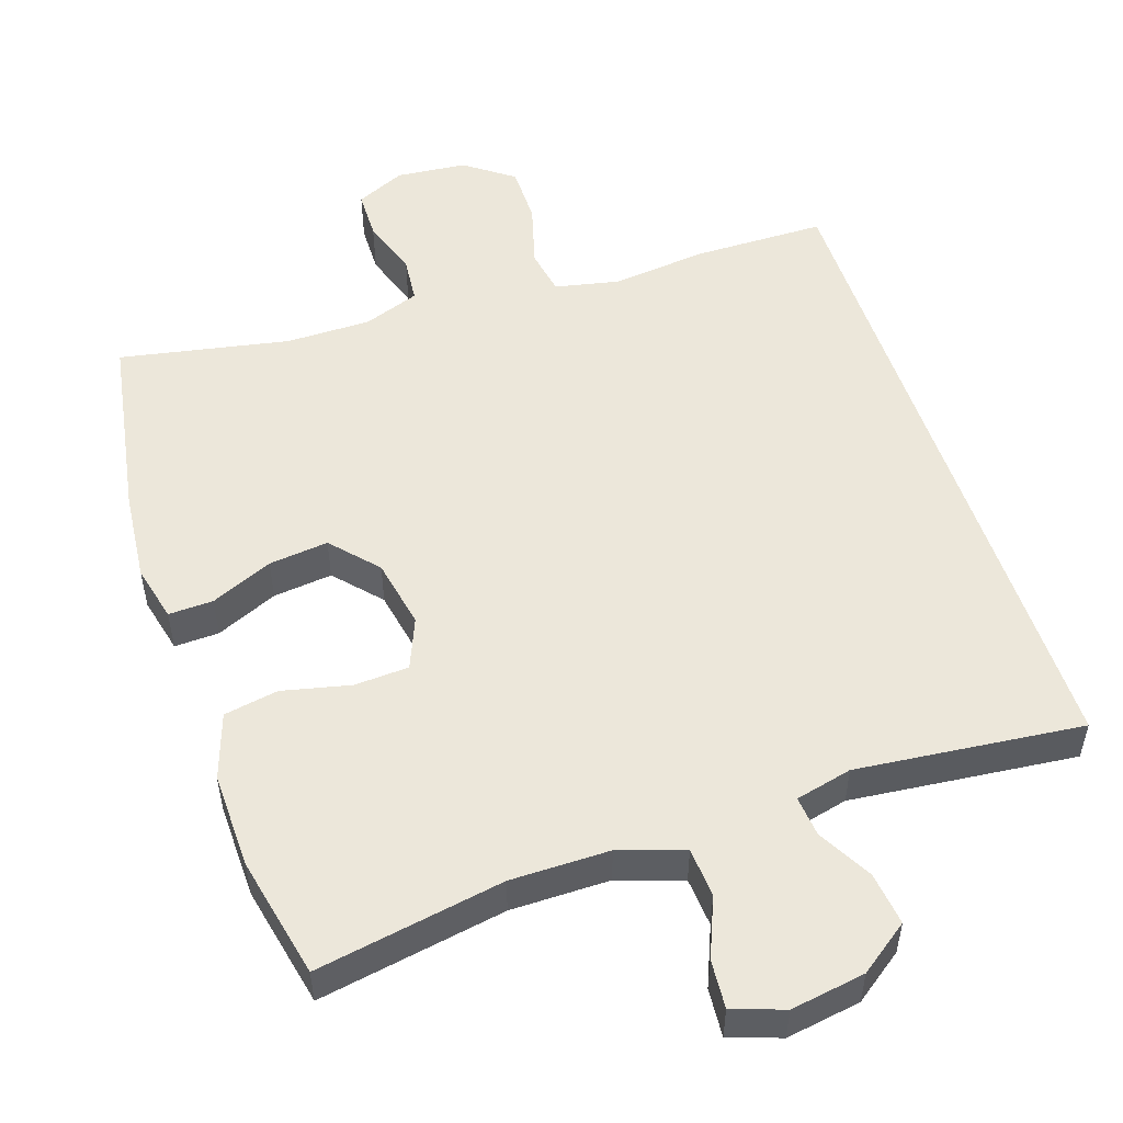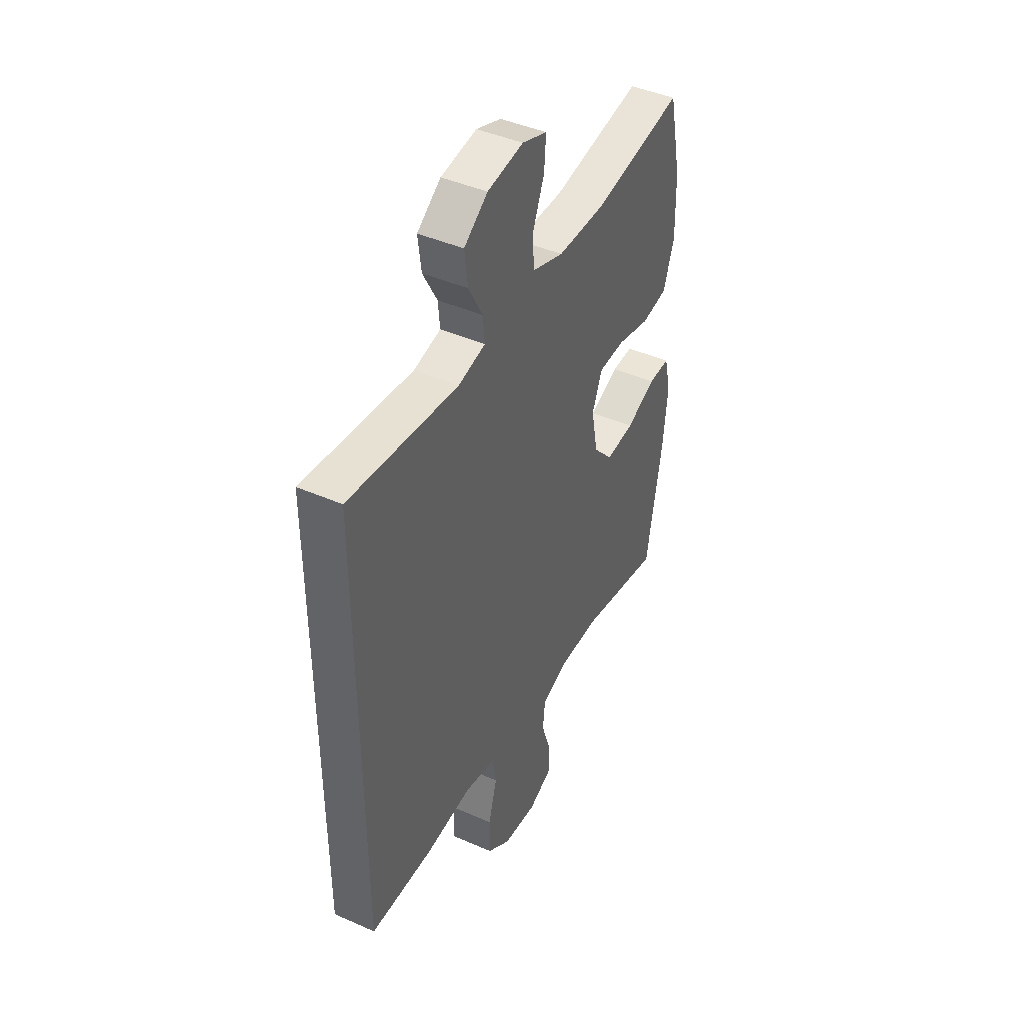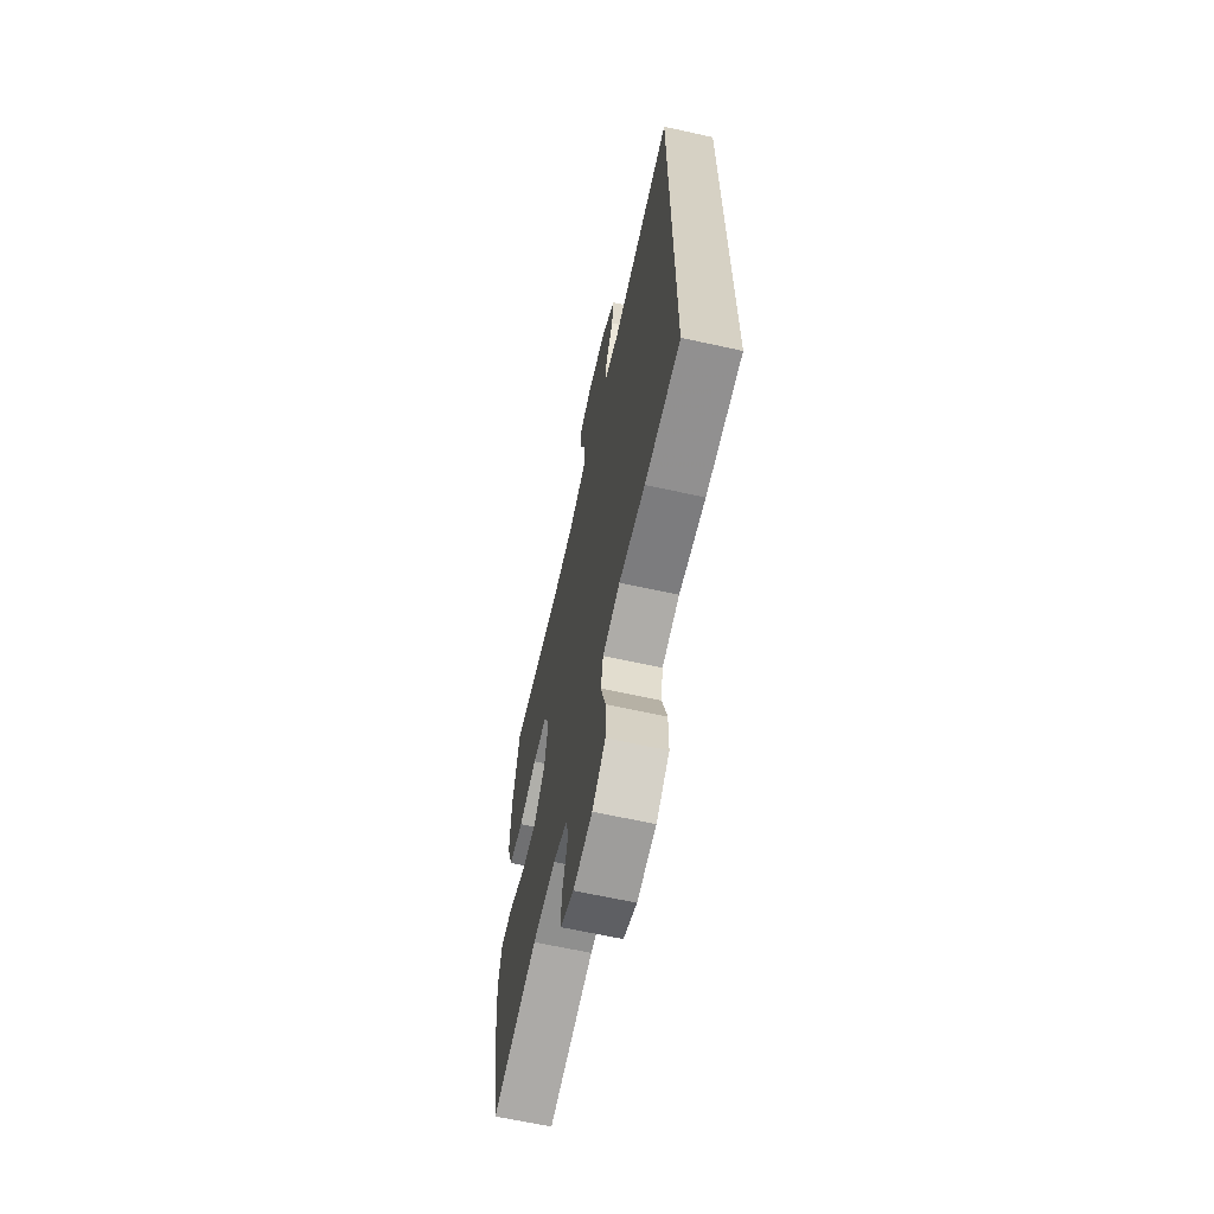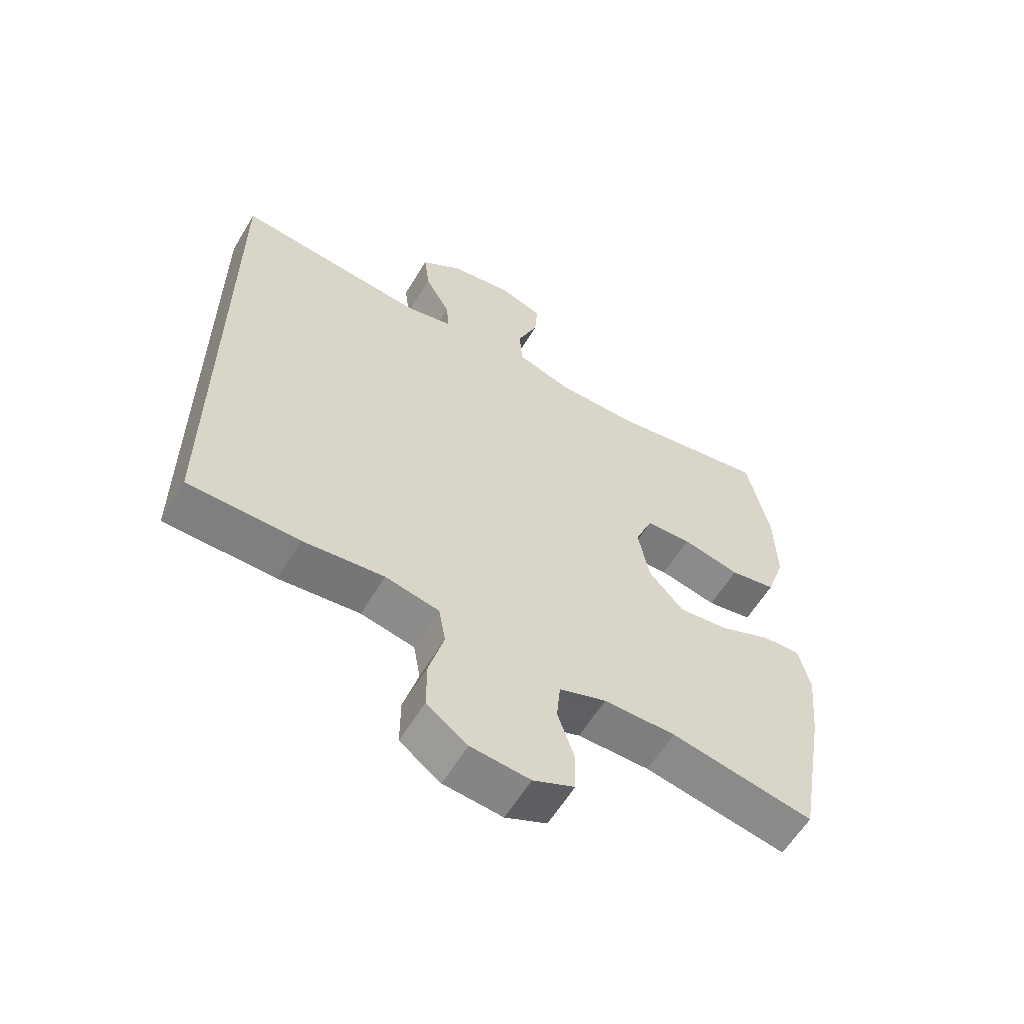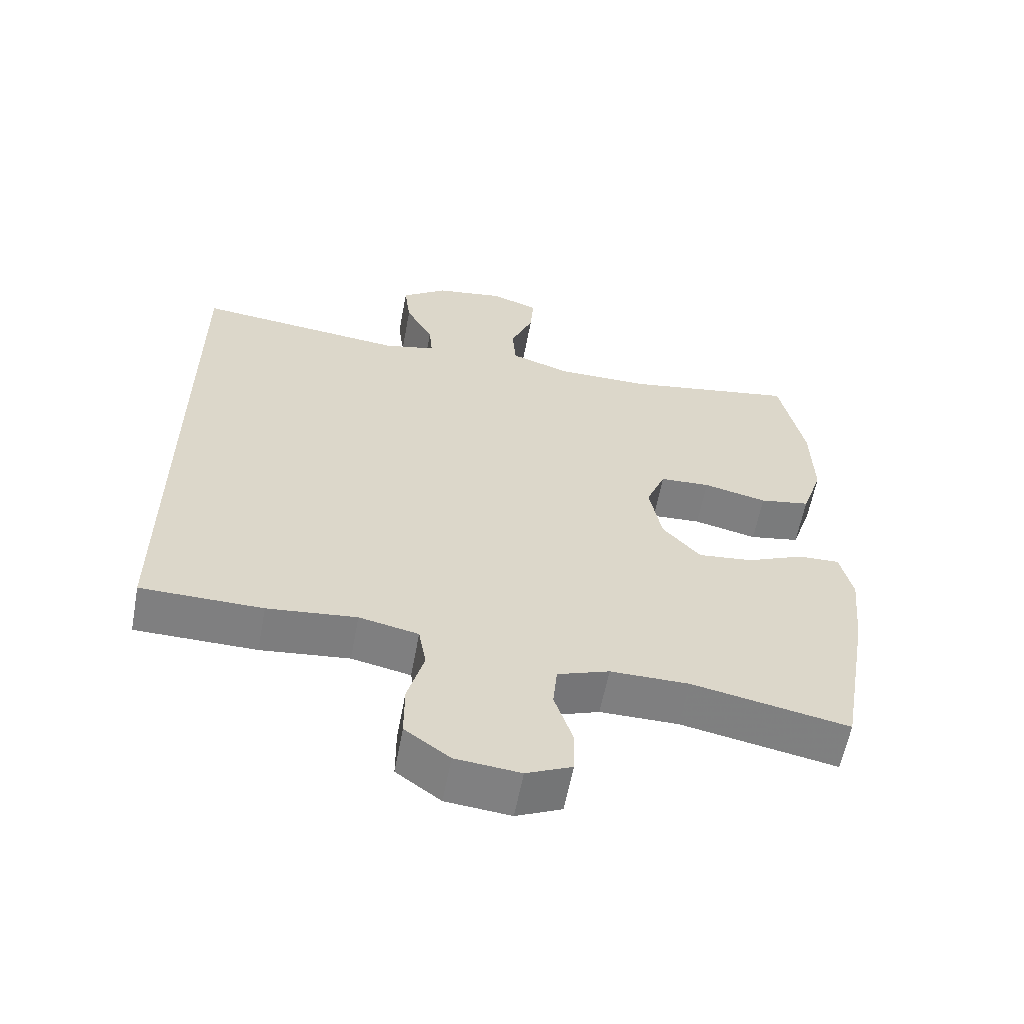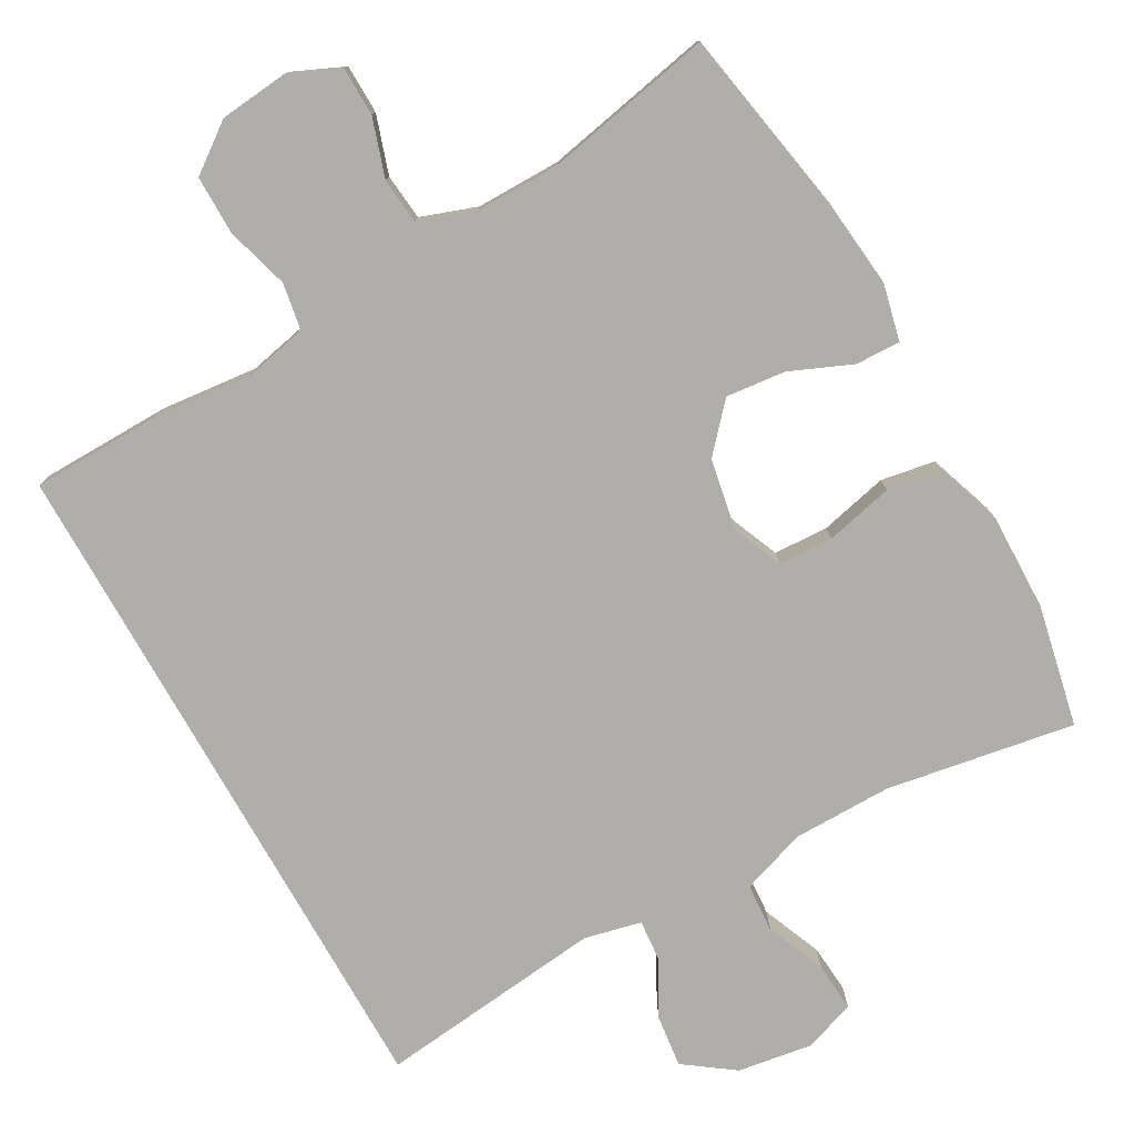
<metadata>
{"format":"obj","ext":"obj","renderer":"f3d","projection":"perspective","resolution":1024,"background":"white","views":[{"elev":52.6,"azim":-18.4,"up":"+Y"},{"elev":43.4,"azim":117.5,"up":"+Z"},{"elev":-65.1,"azim":77.5,"up":"+Z"},{"elev":-59.5,"azim":149.2,"up":"+Z"},{"elev":-59.8,"azim":169.4,"up":"+Z"},{"elev":-77.9,"azim":-150.4,"up":"+Y"}]}
</metadata>
<code>
v -0.5 0.07 -0.5
v -0.544 0.07 -0.249
v -0.556 0.07 -0.128
v -0.538 0.07 -0.052
v -0.478 0.07 -0.054
v -0.395 0.07 -0.09
v -0.315 0.07 -0.099
v -0.26 0.07 -0.038
v -0.242 0.07 0.056
v -0.27 0.07 0.124
v -0.343 0.07 0.128
v -0.435 0.07 0.107
v -0.508 0.07 0.12
v -0.538 0.07 0.208
v -0.535 0.07 0.337
v -0.5 0.07 0.5
v -0.248 0.07 0.456
v -0.115 0.07 0.456
v -0.028 0.07 0.485
v -0.023 0.07 0.551
v -0.056 0.07 0.631
v -0.061 0.07 0.696
v 0.008 0.07 0.72
v 0.108 0.07 0.704
v 0.174 0.07 0.656
v 0.165 0.07 0.585
v 0.125 0.07 0.512
v 0.12 0.07 0.458
v 0.196 0.07 0.44
v 0.5 0.07 0.472
v 0.5 0.07 -0.431
v 0.324 0.07 -0.433
v 0.195 0.07 -0.419
v 0.109 0.07 -0.437
v 0.098 0.07 -0.499
v 0.122 0.07 -0.584
v 0.122 0.07 -0.663
v 0.057 0.07 -0.71
v -0.037 0.07 -0.719
v -0.103 0.07 -0.689
v -0.104 0.07 -0.623
v -0.078 0.07 -0.545
v -0.084 0.07 -0.483
v -0.159 0.07 -0.456
v -0.273 0.07 -0.456
v -0.5 0 -0.5
v -0.544 0 -0.249
v -0.556 0 -0.128
v -0.538 0 -0.052
v -0.478 0 -0.054
v -0.395 0 -0.09
v -0.315 0 -0.099
v -0.26 0 -0.038
v -0.242 0 0.056
v -0.27 0 0.124
v -0.343 0 0.128
v -0.435 0 0.107
v -0.508 0 0.12
v -0.538 0 0.208
v -0.535 0 0.337
v -0.5 0 0.5
v -0.248 0 0.456
v -0.115 0 0.456
v -0.028 0 0.485
v -0.023 0 0.551
v -0.056 0 0.631
v -0.061 0 0.696
v 0.008 0 0.72
v 0.108 0 0.704
v 0.174 0 0.656
v 0.165 0 0.585
v 0.125 0 0.512
v 0.12 0 0.458
v 0.196 0 0.44
v 0.5 0 0.472
v 0.5 0 -0.431
v 0.324 0 -0.433
v 0.195 0 -0.419
v 0.109 0 -0.437
v 0.098 0 -0.499
v 0.122 0 -0.584
v 0.122 0 -0.663
v 0.057 0 -0.71
v -0.037 0 -0.719
v -0.103 0 -0.689
v -0.104 0 -0.623
v -0.078 0 -0.545
v -0.084 0 -0.483
v -0.159 0 -0.456
v -0.273 0 -0.456
f 39 40 41 42
f 39 42 43
f 38 39 43
f 35 36 37 38
f 34 35 38 43
f 30 31 32 33
f 29 30 33 34
f 28 29 34 43
f 24 25 26 27
f 20 21 22 23
f 19 20 23 24
f 14 15 16 17
f 14 17 18
f 11 12 13 14
f 10 11 14 18
f 9 10 18 19
f 3 4 5 6
f 3 6 7
f 45 1 2 3
f 44 45 3 7
f 8 9 19 24
f 8 24 27 28
f 44 7 8
f 8 28 43 44
f 87 86 85 84
f 88 87 84
f 88 84 83
f 83 82 81 80
f 88 83 80 79
f 78 77 76 75
f 79 78 75 74
f 88 79 74 73
f 72 71 70 69
f 68 67 66 65
f 69 68 65 64
f 62 61 60 59
f 63 62 59
f 59 58 57 56
f 63 59 56 55
f 64 63 55 54
f 51 50 49 48
f 52 51 48
f 48 47 46 90
f 52 48 90 89
f 69 64 54 53
f 73 72 69 53
f 53 52 89
f 89 88 73 53
f 1 46 47 2
f 2 47 48 3
f 3 48 49 4
f 4 49 50 5
f 5 50 51 6
f 6 51 52 7
f 7 52 53 8
f 8 53 54 9
f 9 54 55 10
f 10 55 56 11
f 11 56 57 12
f 12 57 58 13
f 13 58 59 14
f 14 59 60 15
f 15 60 61 16
f 16 61 62 17
f 17 62 63 18
f 18 63 64 19
f 19 64 65 20
f 20 65 66 21
f 21 66 67 22
f 22 67 68 23
f 23 68 69 24
f 24 69 70 25
f 25 70 71 26
f 26 71 72 27
f 27 72 73 28
f 28 73 74 29
f 29 74 75 30
f 30 75 76 31
f 31 76 77 32
f 32 77 78 33
f 33 78 79 34
f 34 79 80 35
f 35 80 81 36
f 36 81 82 37
f 37 82 83 38
f 38 83 84 39
f 39 84 85 40
f 40 85 86 41
f 41 86 87 42
f 42 87 88 43
f 43 88 89 44
f 44 89 90 45
f 45 90 46 1

</code>
